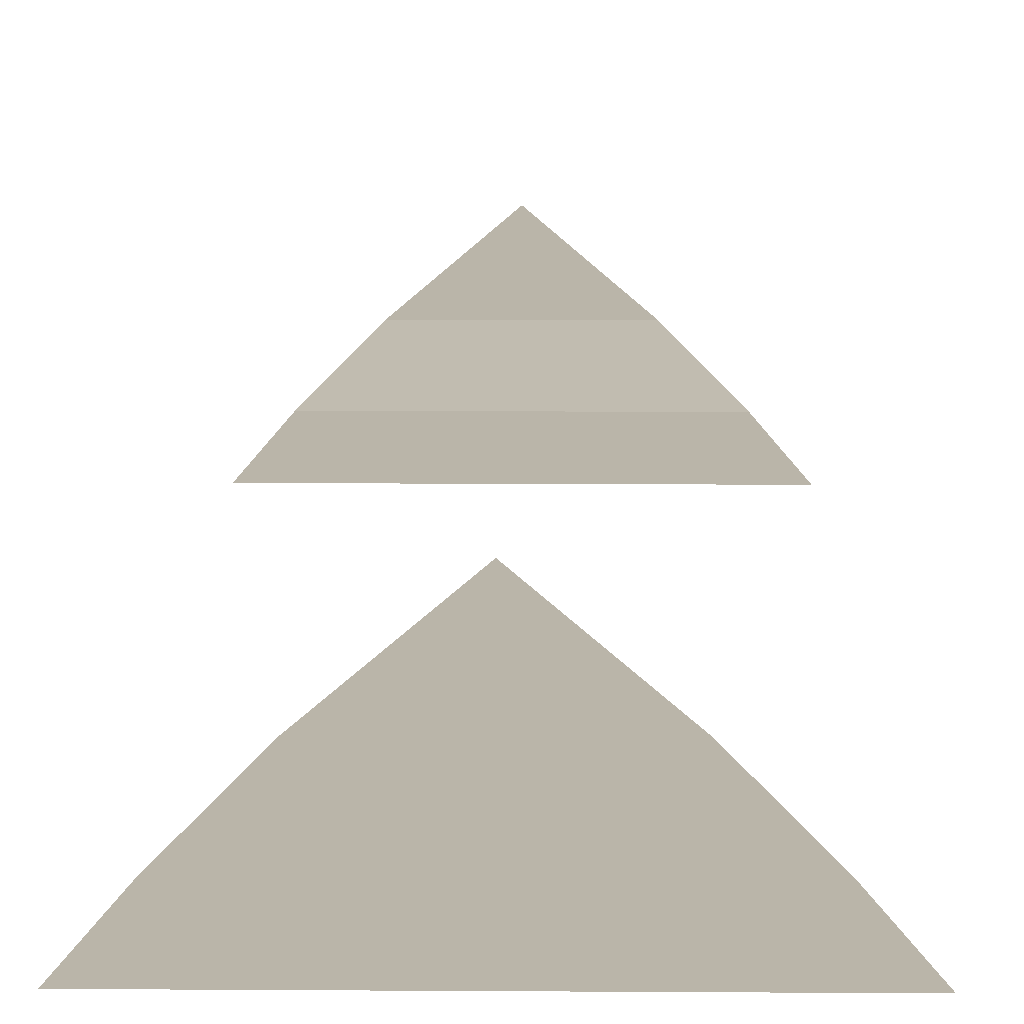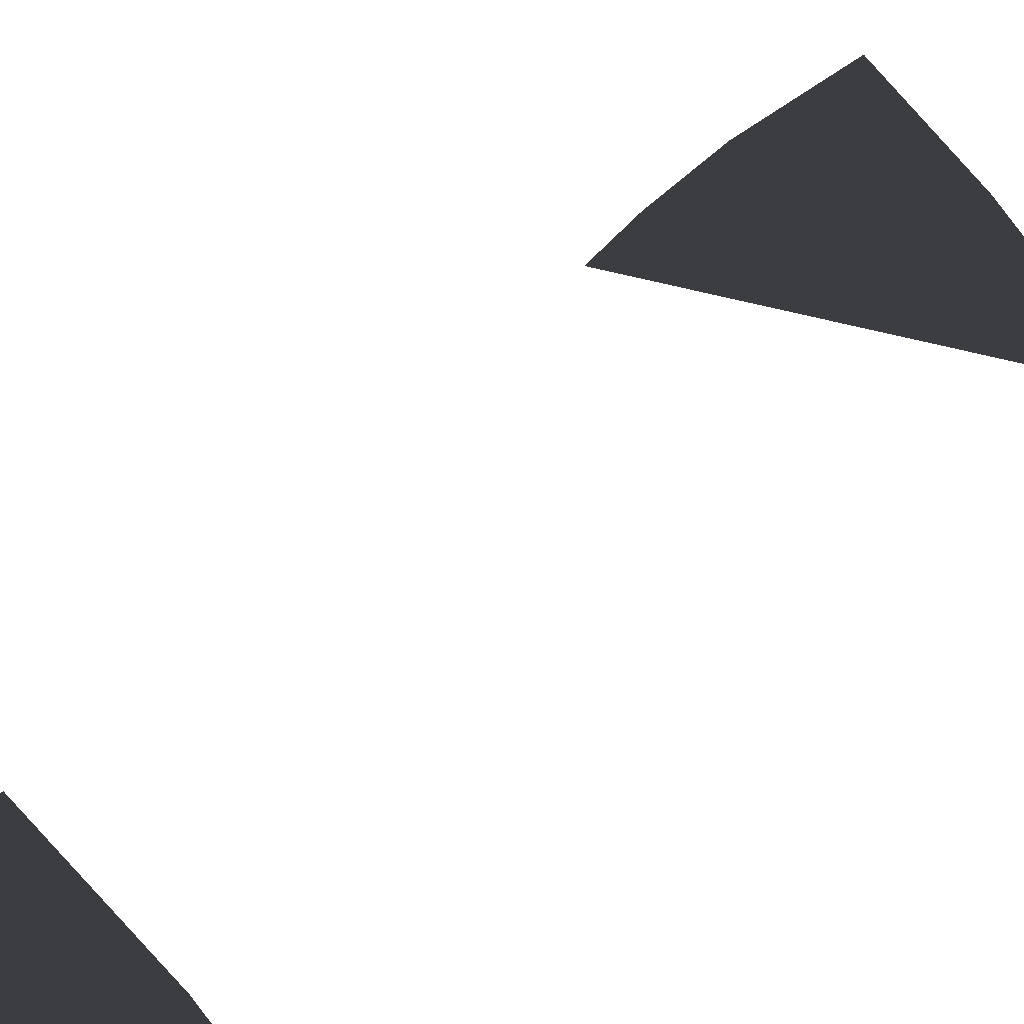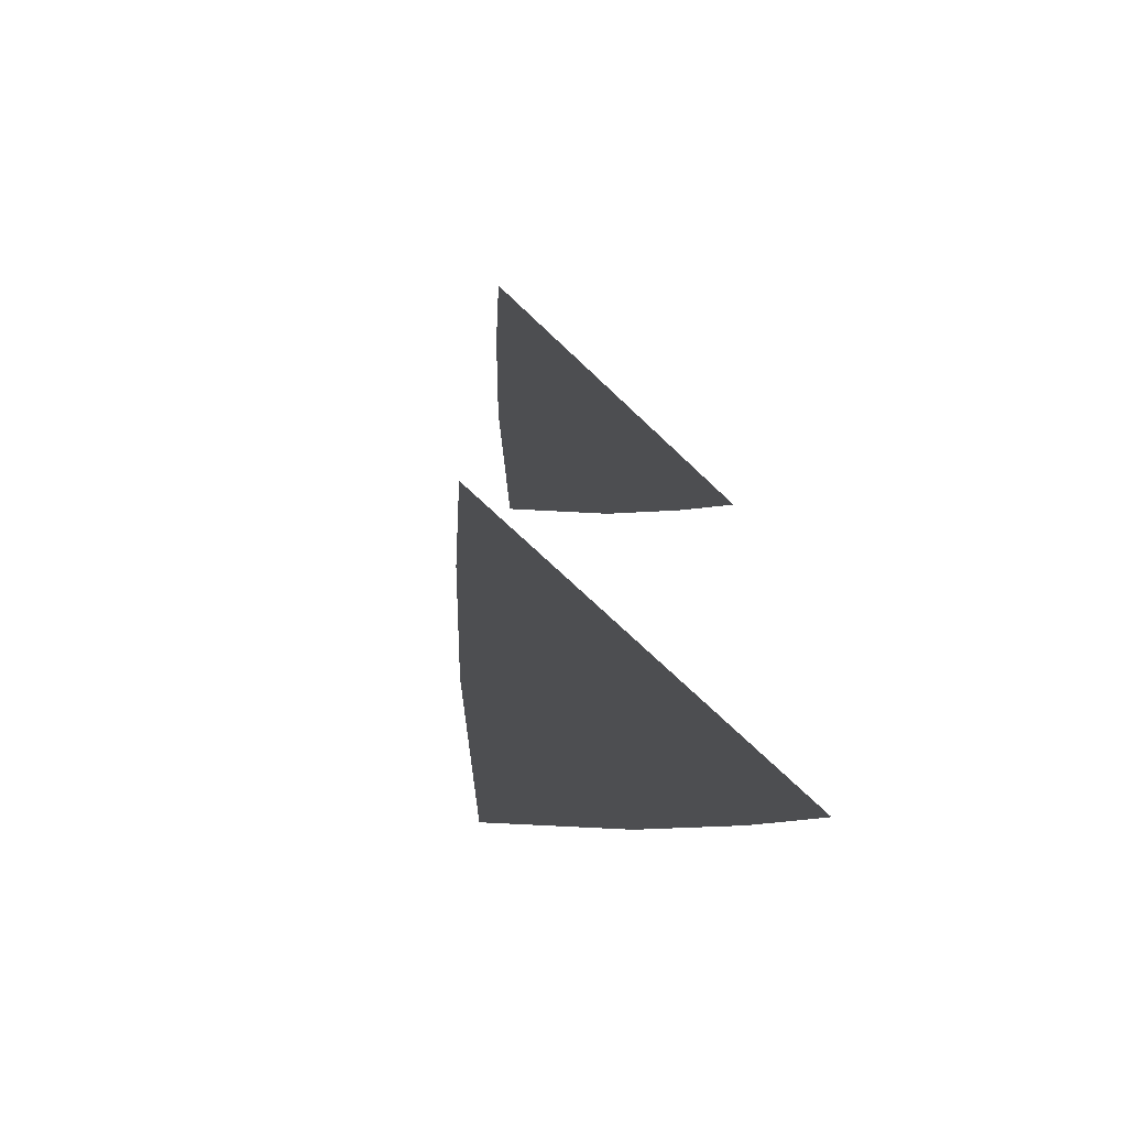
<metadata>
{"format":"obj","ext":"obj","renderer":"f3d","projection":"perspective","resolution":1024,"background":"white","views":[{"elev":13.5,"azim":0.8,"up":"+Z"},{"elev":29.1,"azim":-152.3,"up":"+Z"},{"elev":-73.7,"azim":136.7,"up":"+Y"}]}
</metadata>
<code>
v 1.667e-05 20.44 5.04
v -4.009 20.44 1.635
v 4.009 20.44 1.635
v 1.154e-05 -21.5 5.04
v 4.009 -21.5 1.635
v -4.009 -21.5 1.635
v -6.724 -21.5 -1.14
v 6.724 -21.5 -1.14
v -8.612 -21.5 -3.344
v 8.612 -21.5 -3.344
v -4.009 20.44 1.635
v -6.724 20.59 -1.14
v 6.725 20.59 -1.14
v 4.009 20.44 1.635
v -6.724 20.59 -1.14
v -8.612 20.59 -3.344
v 8.612 20.59 -3.344
v 6.725 20.59 -1.14
g Building_t8.022_33829_212
f 1 3 2
f 4 6 5
f 5 6 7
f 5 7 8
f 8 7 9
f 8 9 10
f 11 13 12
f 11 14 13
f 15 17 16
f 15 18 17

</code>
